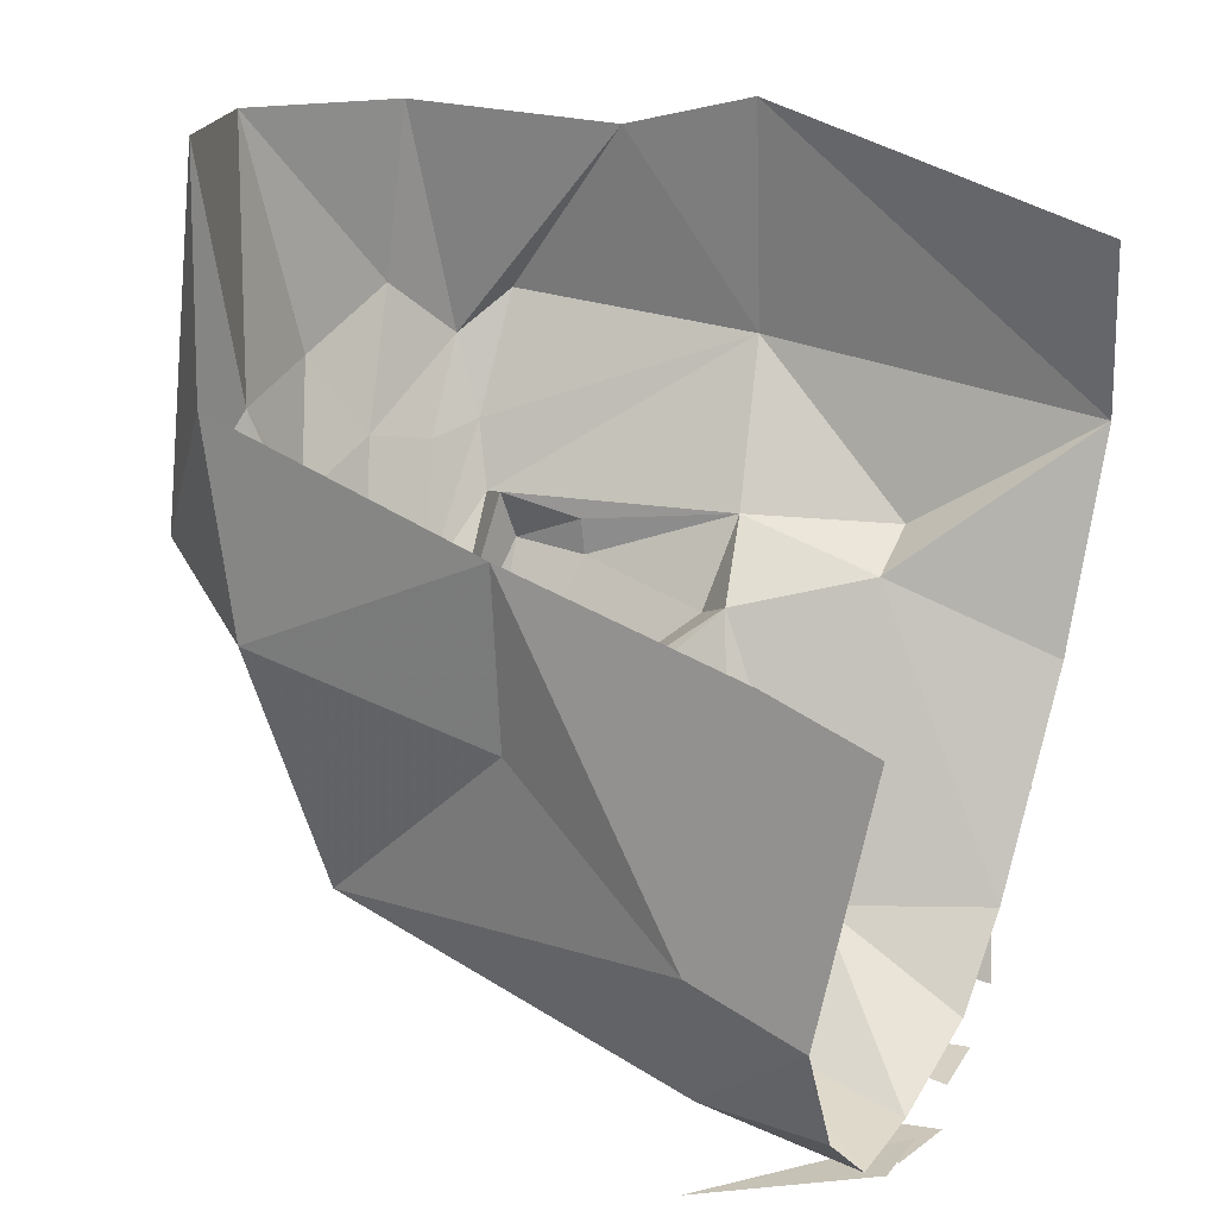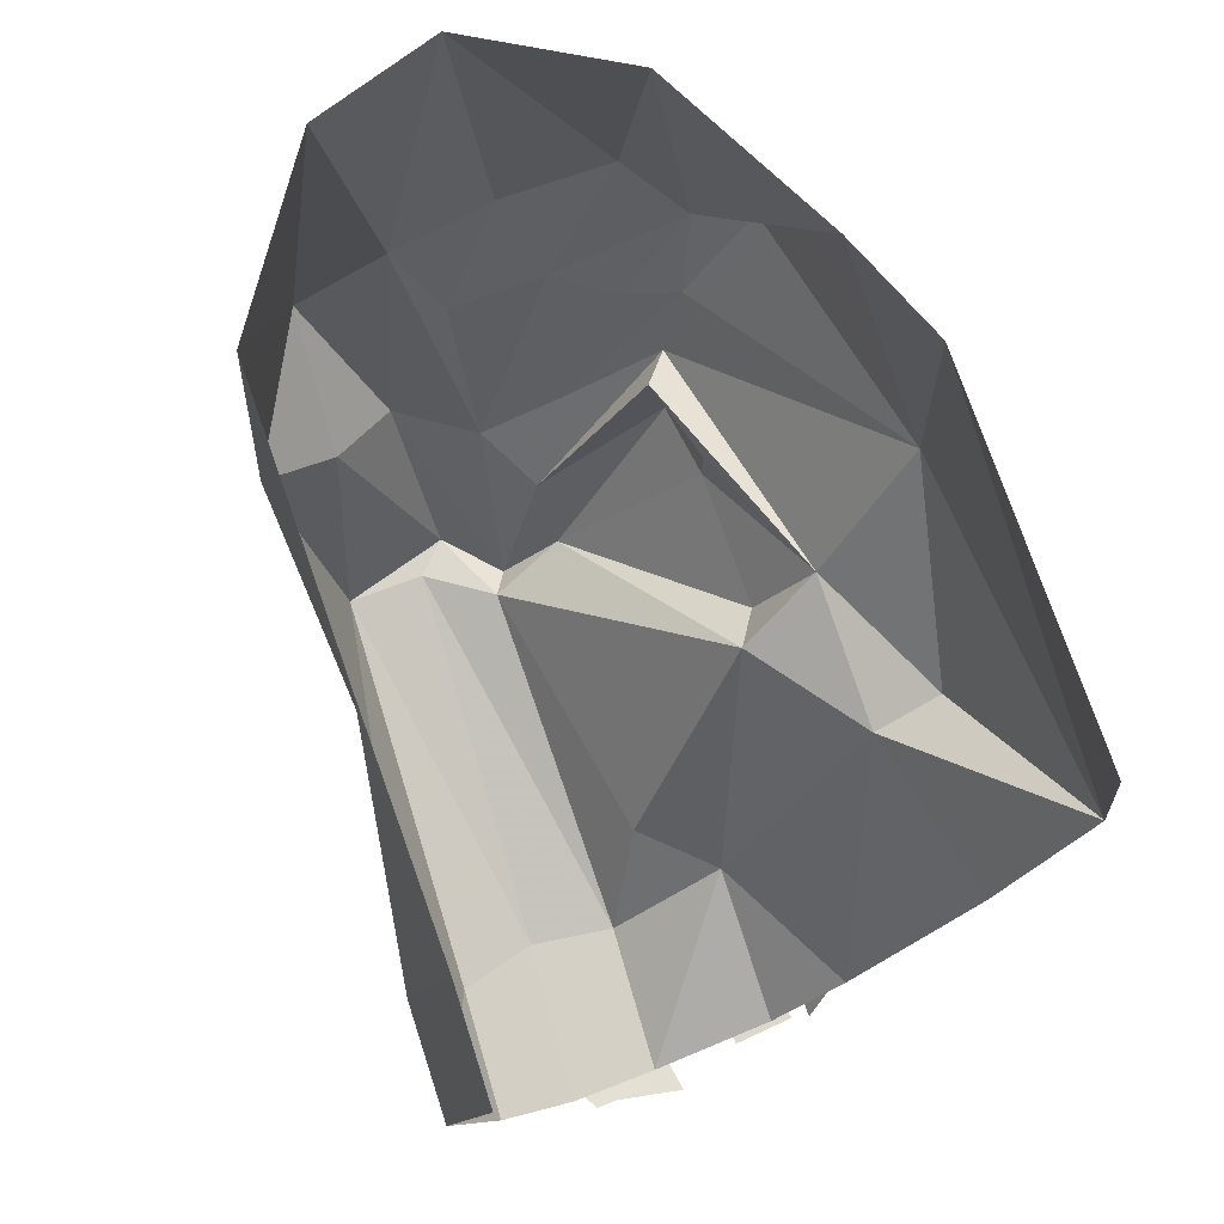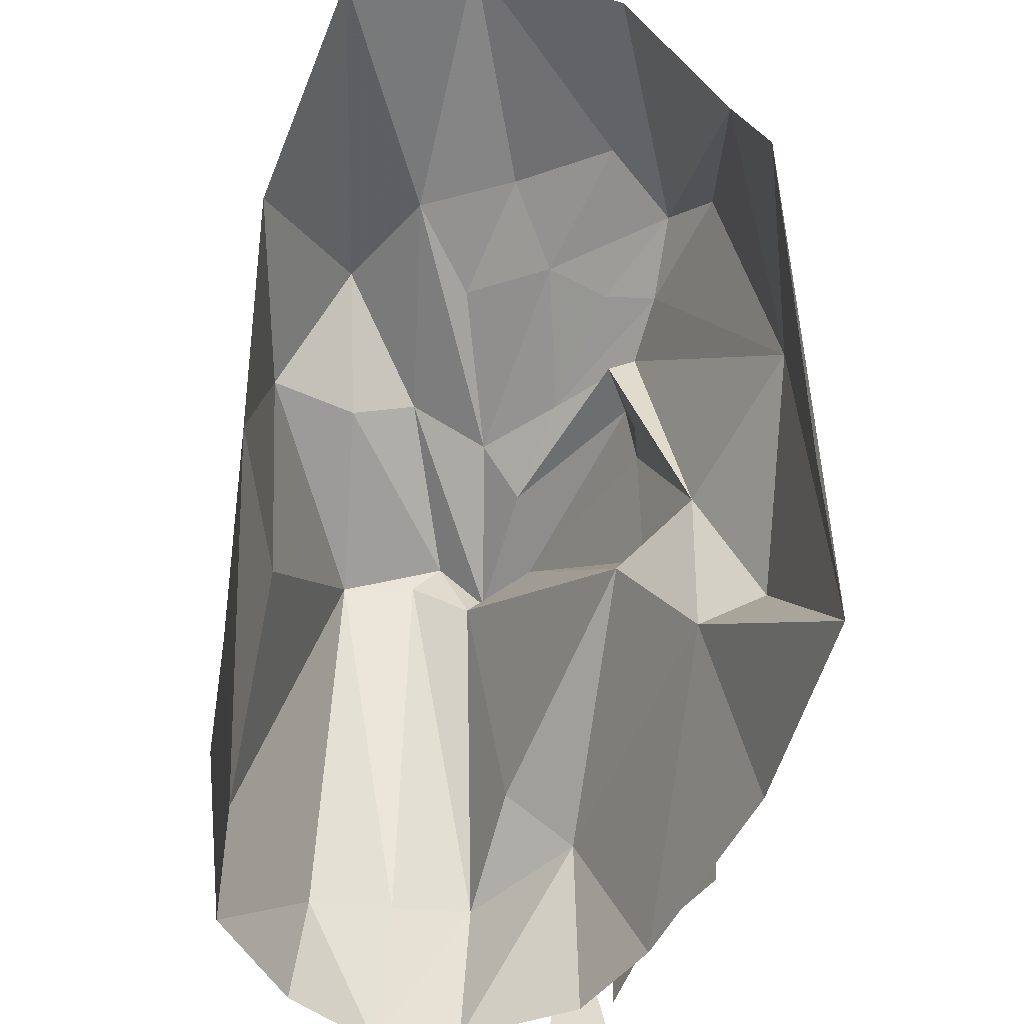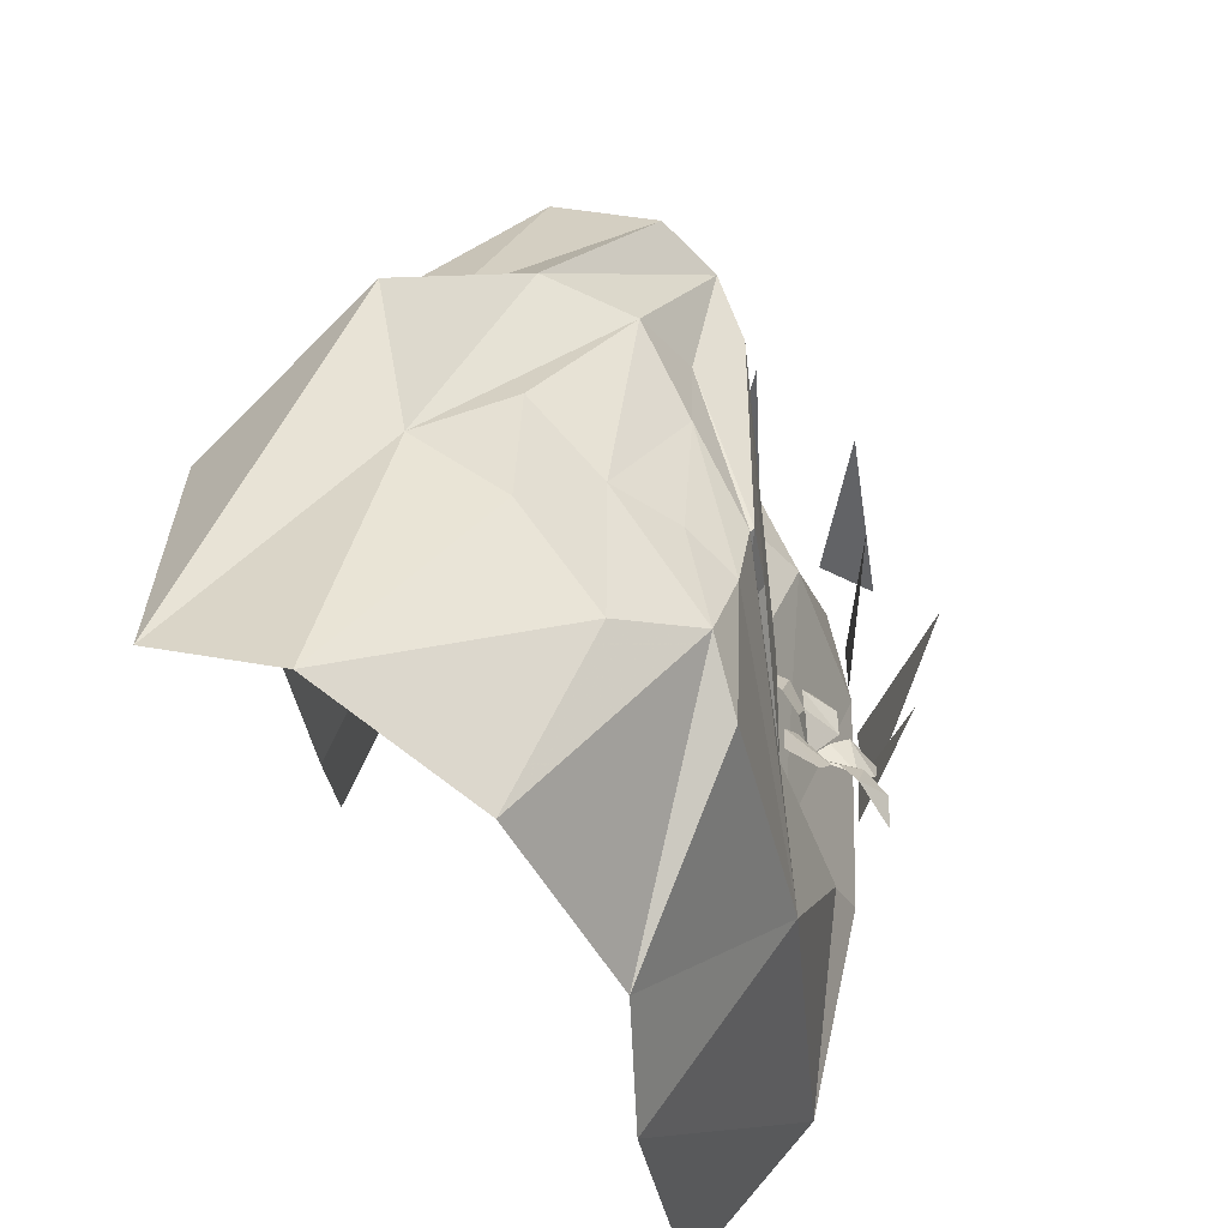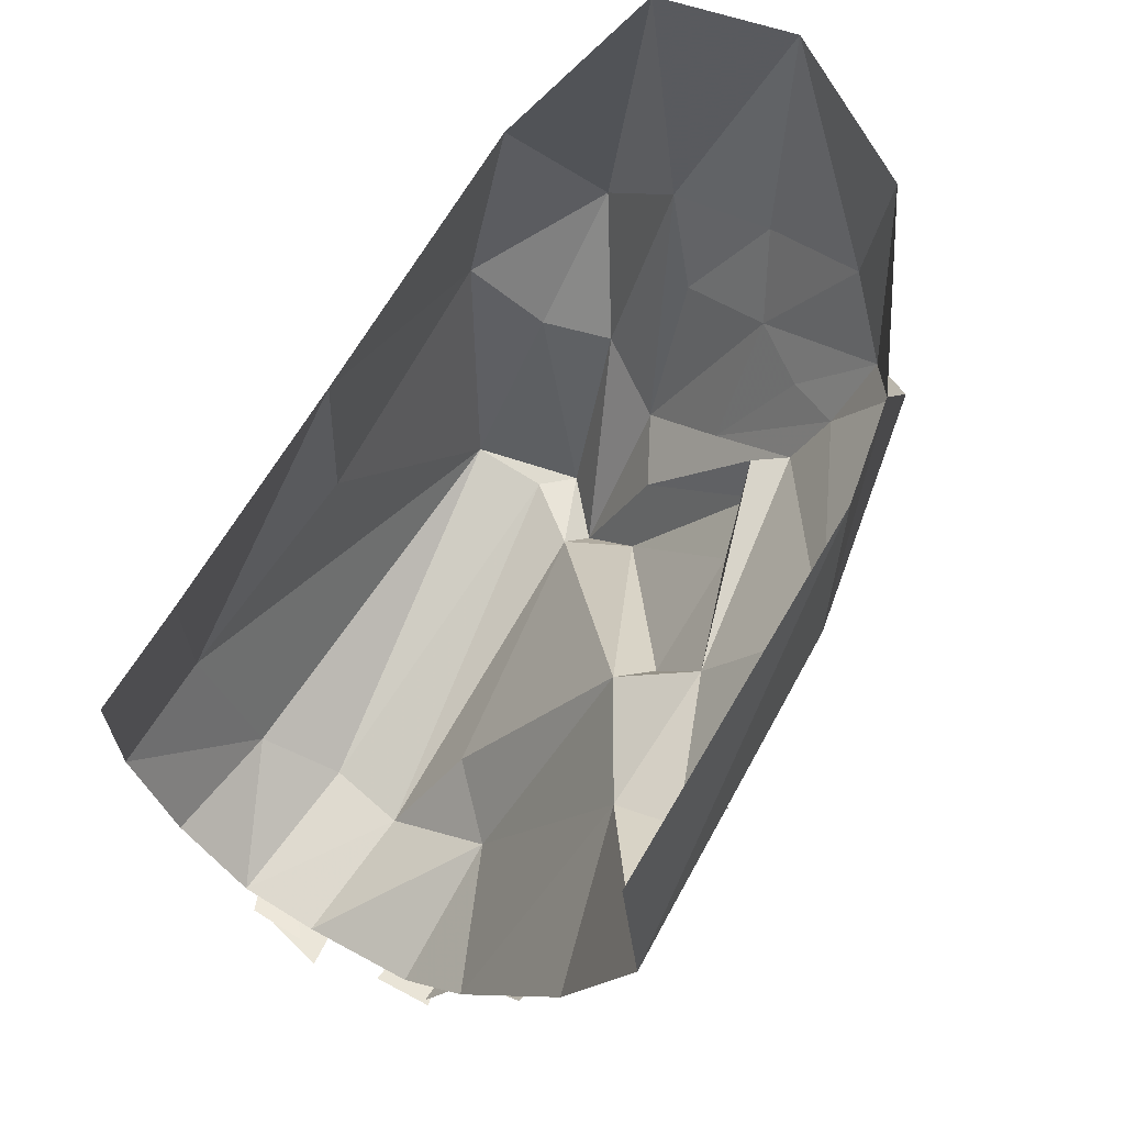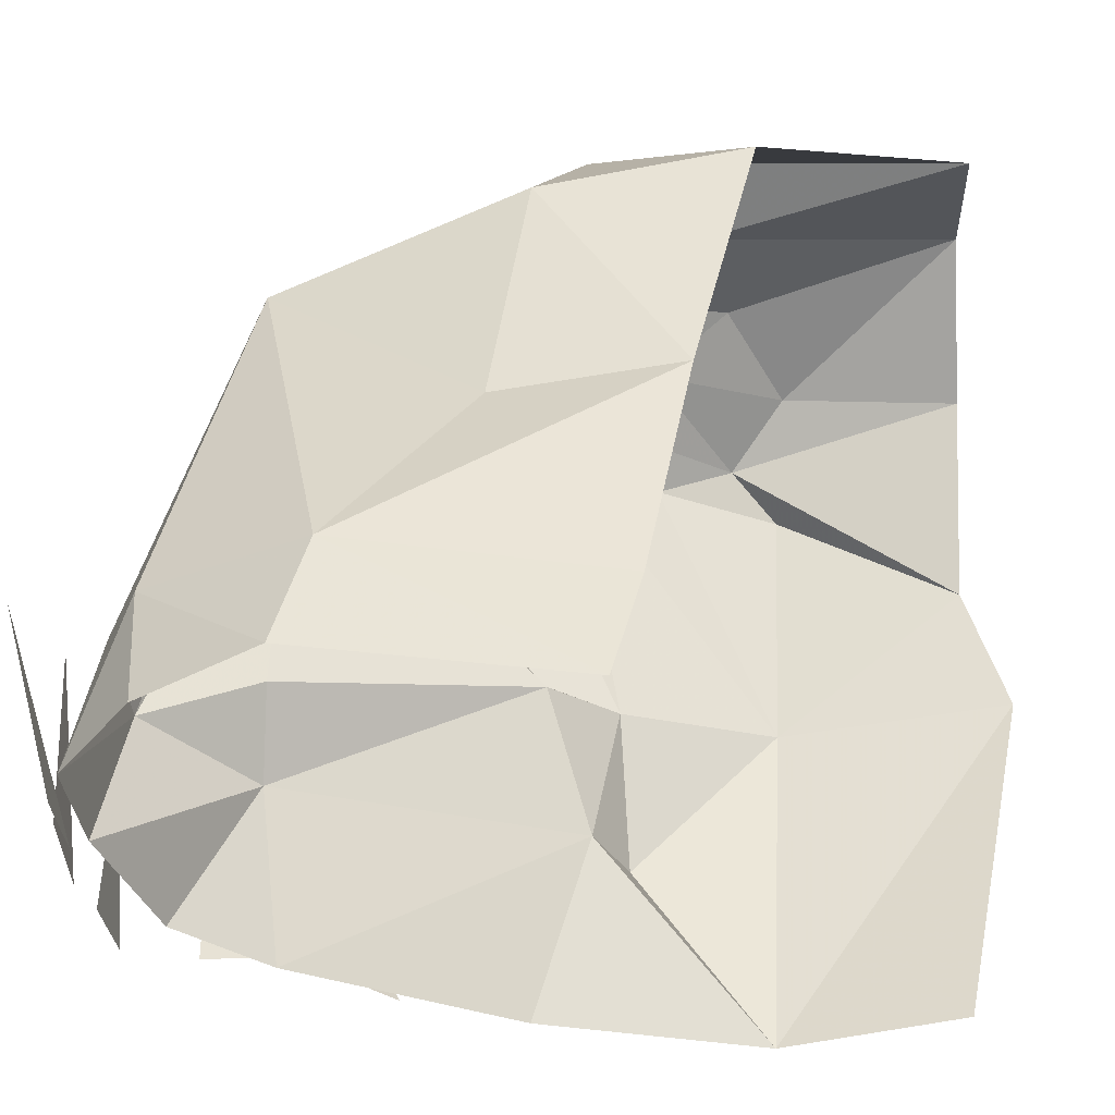
<metadata>
{"format":"obj","ext":"obj","renderer":"f3d","projection":"perspective","resolution":1024,"background":"white","views":[{"elev":27.2,"azim":-60.1,"up":"+Z"},{"elev":73.9,"azim":-21.1,"up":"+Z"},{"elev":-49.7,"azim":6.0,"up":"+Y"},{"elev":52.4,"azim":32.3,"up":"+Y"},{"elev":63.8,"azim":32.4,"up":"+Z"},{"elev":-44.8,"azim":-80.4,"up":"+Y"}]}
</metadata>
<code>
g mountain_plateaumodel_collider_x1_y1_z1_mesh
v 1.438 2.548 4.348
v 1.071 3.378 3.139
v 1.329 3.173 3.359
v 0.1469 0.9373 0.02281
v 0.026 -0.1861 0.0699
v 0.3767 -0.1641 0.07666
v 1.192 0.6761 1.22
v 0.9515 -0.1148 1.275
v 1.103 -0.03049 1.543
v -0.5213 1.01 -0.07537
v -0.6912 -0.2438 0.08485
v -0.3419 -0.3199 0.08485
v -1.251 0.6748 -0.09335
v -0.8346 -0.2416 0.1045
v -0.495 -0.2416 0.1045
v 1.096 0.977 0.828
v 0.7969 -0.1058 1.011
v 1.036 -0.1499 1.323
v 0.4598 0.7718 0.4344
v 0.4249 -0.234 0.4704
v 0.6033 -0.1351 0.7577
v 0.9933 1.077 1.715
v 0.8321 1.075 1.689
v 0.8326 1.229 1.791
v 1.069 1.069 1.825
v 0.9005 1.24 1.892
v 1.026 1.122 2.052
v 0.948 1.397 2.041
v 0.9163 1.266 1.915
v 0.8416 1.5 2.025
v 0.7874 1.344 1.849
v 0.6009 1.461 1.948
v 1.195 1.296 2.146
v 0.963 1.309 2.081
v 0.9441 1.433 2.17
v 1.192 1.411 2.262
v 1.042 1.572 2.356
v 1.292 1.132 1.982
v 1.22 1.282 2.115
v 1.351 1.31 2.164
v 1.462 1.117 2.042
v 1.557 1.114 2.202
v 1.071 1.109 1.922
v 1.265 1.075 1.985
v 1.118 1.039 1.801
v 1.32 0.9763 1.894
v 1.269 0.8849 1.78
v -1.372 3.098 2.39
v -1.313 1.625 2.164
v -1.142 2.773 0.9644
v -0.9548 3.217 2.018
v -0.5444 2.947 0.907
v -0.9089 3.851 2.613
v -1.262 3.332 3.549
v -0.6347 3.766 4.661
v -0.599 3.411 1.877
v -0.2745 2.667 0.8371
v -0.4037 3.71 3.161
v 0.08466 4.022 4.567
v -0.1809 3.186 1.69
v 0.01544 2.845 1.546
v 0.2994 3.105 2.022
v 0.3391 3.475 2.782
v 0.6587 3.286 2.68
v 1.071 3.378 3.139
v -0.1853 3.551 2.608
v 0.1809 3.752 3.242
v 0.7789 3.623 3.481
v 0.9145 3.56 4.472
v 1.438 2.548 4.348
v 1.747 -0.1576 3.12
v 1.637 -0.1576 4.127
v 1.612 1.844 4.558
v 1.625 1.803 3.254
v 1.421 0.8076 2.441
v 1.438 2.548 4.348
v 1.329 3.173 3.359
v 0.9519 3.167 2.718
v 0.8038 3.033 2.37
v 1.073 1.615 2.455
v 0.6503 2.85 2.469
v 0.7817 2.422 2.353
v 1.314 -0.1643 1.935
v 1.05 0.7759 2.298
v 0.6434 -0.1682 0.7932
v 0.2472 0.6629 0.7617
v 0.2331 -0.1682 0.3508
v 0.6252 1.459 2.131
v -0.4575 -0.1682 0.1729
v -0.1296 1.019 0.8448
v -0.363 2.524 0.9325
v -0.3942 0.642 0.2816
v -0.7146 2.783 0.9148
v -0.9376 -0.1682 0.1665
v -0.8588 0.7227 0.2743
v -1.142 2.773 0.9644
v -1.297 0.5774 0.547
v -1.357 -0.1682 0.6167
v -1.63 -0.1682 1.301
v -1.591 0.502 1.459
v -1.378 -0.3504 2.75
v -1.339 0.2774 2.908
v -1.313 1.625 2.164
v -1.307 1.674 3.171
v -1.372 3.098 2.39
v -1.262 3.332 3.549
v 0.7767 2.398 2.148
v 0.7261 2.8 2.18
v 0.04472 2.641 1.109
v 0.7746 1.676 1.982
v 1.314 -0.1643 1.935
v 1.747 -0.1576 3.12
v 1.05 0.7759 2.298
v 1.421 0.8076 2.441
v 1.073 1.615 2.455
v 0.6252 1.459 2.131
v 0.7746 1.676 1.982
v 0.04472 2.641 1.109
v -0.363 2.524 0.9325
v 0.7767 2.398 2.148
v 0.7817 2.422 2.353
v 0.7261 2.8 2.18
v 0.6503 2.85 2.469
v 0.9519 3.167 2.718
v 1.329 3.173 3.359
v 1.071 3.378 3.139
v 0.6587 3.286 2.68
v 0.2994 3.105 2.022
v 0.8038 3.033 2.37
v 0.01544 2.845 1.546
v 0.6503 2.85 2.469
v 0.7261 2.8 2.18
v 0.04472 2.641 1.109
v -0.2745 2.667 0.8371
v -0.363 2.524 0.9325
v -0.5444 2.947 0.907
v -0.7146 2.783 0.9148
g mountain_plateaumodel_collider_x1_y1_z1_mesh_0
f 3 2 1
f 6 5 4
f 9 8 7
f 12 11 10
f 15 14 13
f 18 17 16
f 21 20 19
f 24 23 22
f 25 24 22
f 25 26 24
f 25 27 26
f 29 27 28
f 29 28 30
f 29 30 31
f 30 32 31
f 34 27 33
f 35 34 33
f 35 33 36
f 36 37 35
f 39 27 38
f 40 39 38
f 40 38 41
f 41 42 40
f 44 27 43
f 44 43 45
f 44 45 46
f 45 47 46
f 50 49 48
f 51 50 48
f 50 51 52
f 51 48 53
f 48 54 53
f 54 55 53
f 51 56 52
f 51 53 56
f 52 56 57
f 53 55 58
f 53 58 56
f 55 59 58
f 56 60 57
f 56 58 60
f 60 61 57
f 60 62 61
f 63 62 60
f 64 62 63
f 65 64 63
f 58 66 60
f 66 63 60
f 58 67 66
f 59 67 58
f 67 63 66
f 59 68 67
f 67 68 63
f 68 65 63
f 59 69 68
f 68 69 65
f 69 70 65
f 73 72 71
f 74 73 71
f 74 71 75
f 76 73 74
f 77 76 74
f 78 77 74
f 78 74 79
f 74 75 80
f 79 74 80
f 81 79 80
f 82 81 80
f 85 84 83
f 86 84 85
f 87 86 85
f 88 84 86
f 86 87 89
f 90 88 86
f 91 88 90
f 92 86 89
f 90 86 92
f 91 90 92
f 93 91 92
f 92 89 94
f 95 93 92
f 95 92 94
f 96 93 95
f 97 95 94
f 97 96 95
f 98 97 94
f 98 99 97
f 97 100 96
f 99 100 97
f 99 101 100
f 101 102 100
f 100 103 96
f 100 102 104
f 103 100 104
f 103 104 105
f 104 106 105
f 109 108 107
f 110 109 107
f 113 112 111
f 113 114 112
f 113 115 114
f 116 115 113
f 117 115 116
f 118 117 116
f 119 118 116
f 117 120 115
f 120 121 115
f 120 122 121
f 122 123 121
f 126 125 124
f 127 126 124
f 127 124 128
f 124 129 128
f 130 128 129
f 131 130 129
f 131 132 130
f 133 130 132
f 133 134 130
f 135 134 133
f 136 134 135
f 137 136 135
f 50 136 137

</code>
